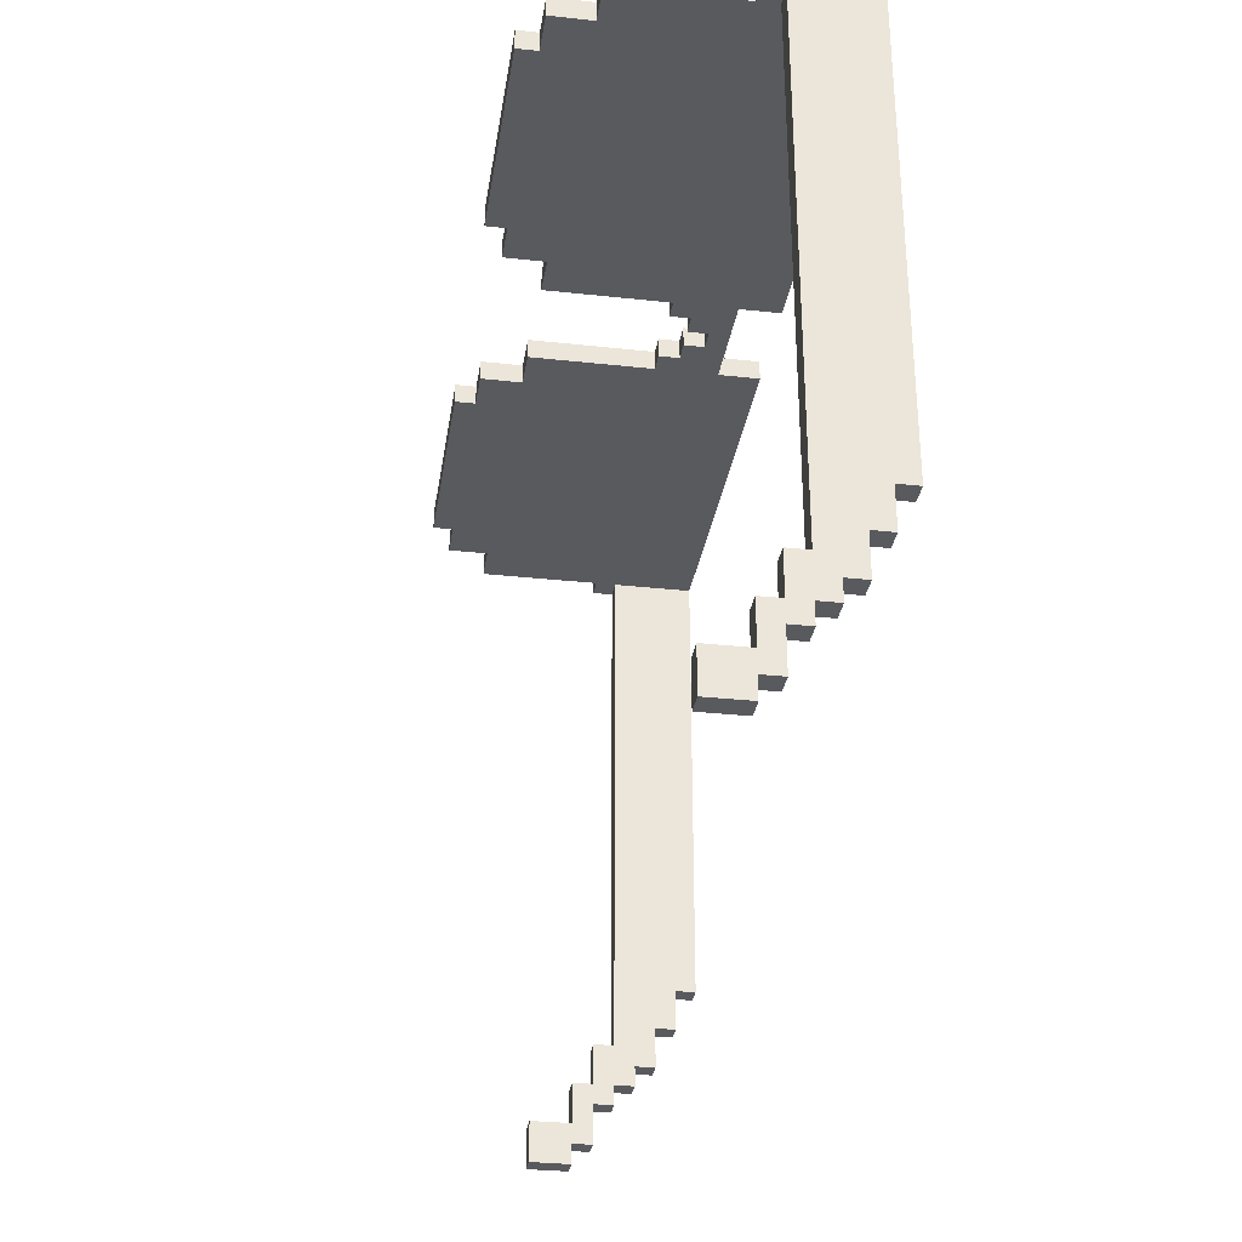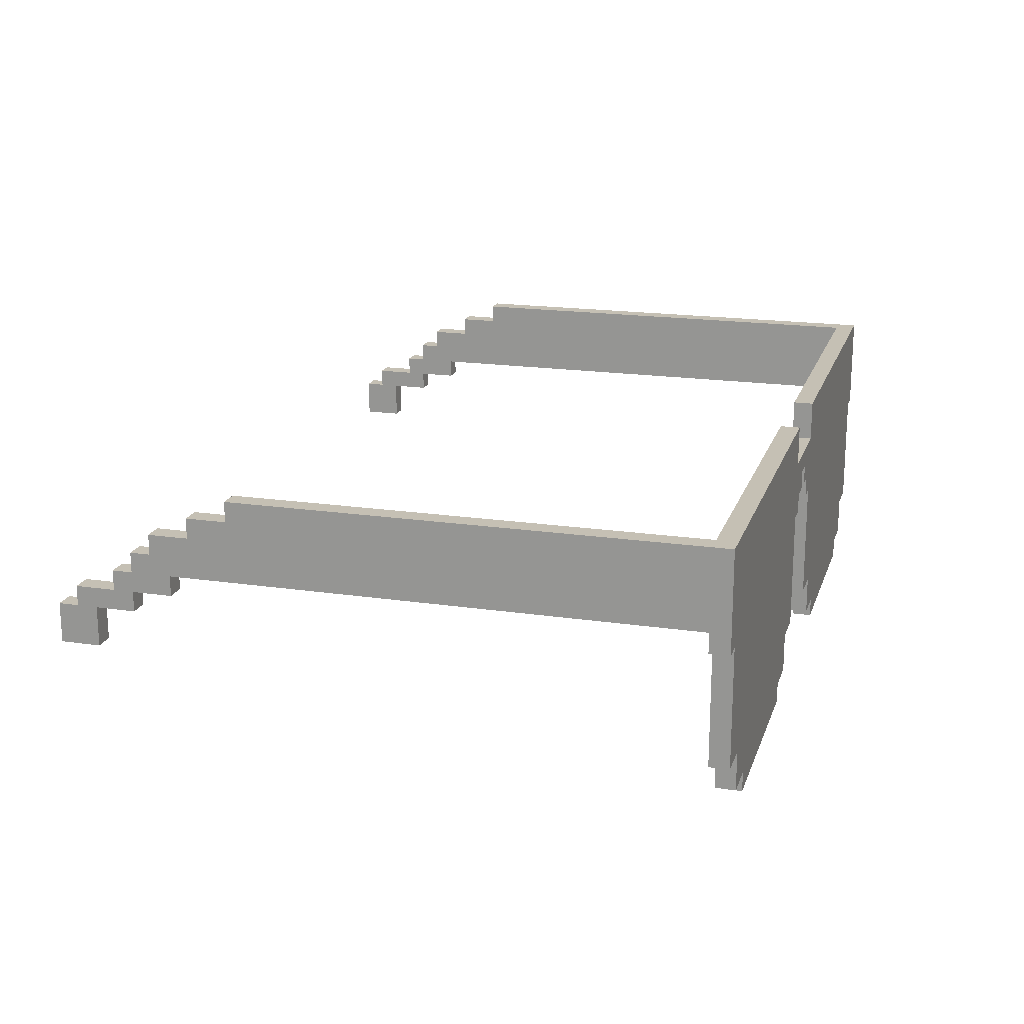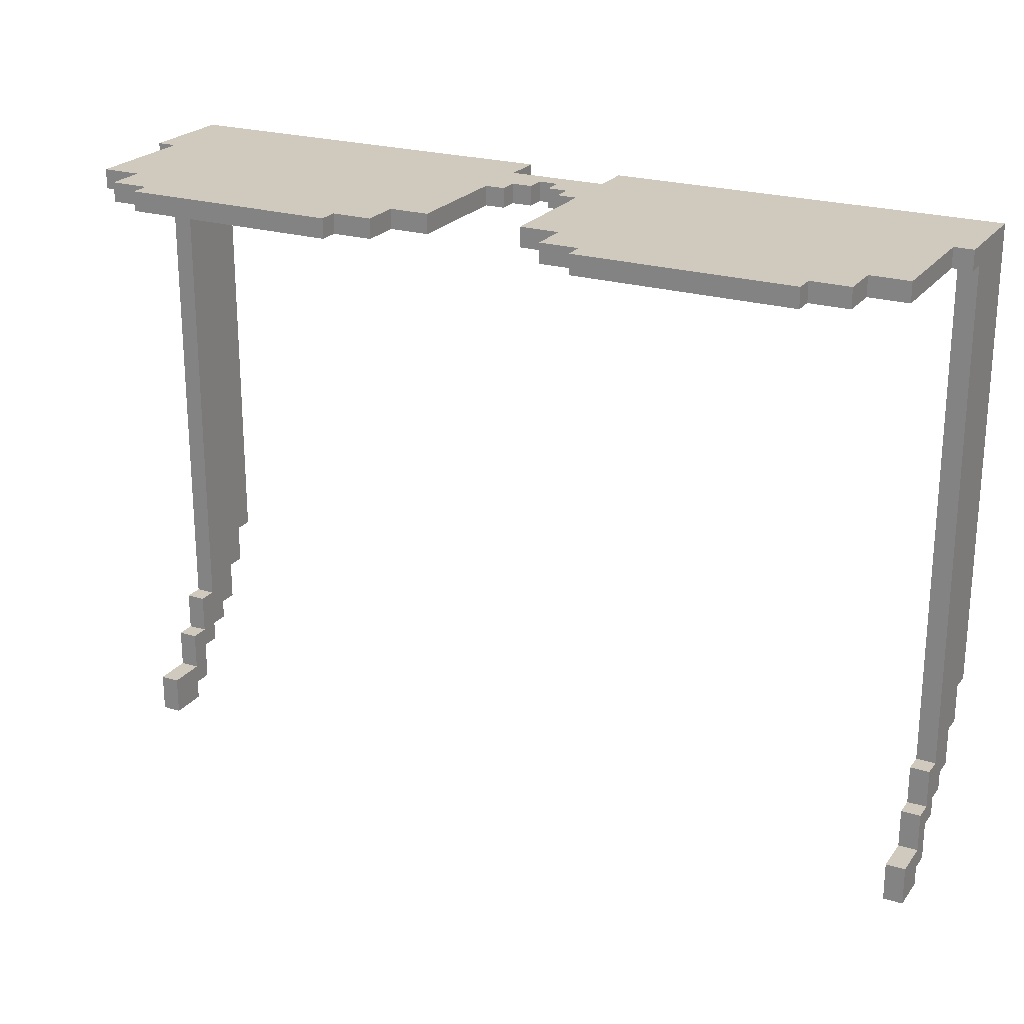
<metadata>
{"format":"obj","ext":"obj","renderer":"f3d","projection":"perspective","resolution":1024,"background":"white","views":[{"elev":-31.4,"azim":81.2,"up":"+Z"},{"elev":18.4,"azim":-74.0,"up":"+Y"},{"elev":23.0,"azim":27.4,"up":"+Z"}]}
</metadata>
<code>
o
v 1 4.9 -4.4
v 1 4.9 -4.6
v 1 5.1 -4.2
v 1 5.1 -4.4
v 1 5.1 -4.5
v 1 5.1 -4.6
v 1 5.2 -1.3
v 1 5.2 -1.4
v 1 5.2 -4
v 1 5.2 -4.2
v 1 5.2 -4.3
v 1 5.2 -4.5
v 1 5.3 -1.4
v 1 5.3 -4
v 1 5.3 -4.2
v 1 5.3 -4.3
v 1 5.4 -4.1
v 1 5.4 -4.2
v 1 5.5 -3.9
v 1 5.5 -4.1
v 1 5.6 -3.7
v 1 5.6 -3.9
v 1 5.7 -1.3
v 1 5.7 -3.7
v 1.1 4.6 -1.3
v 1.1 4.6 -1.4
v 1.1 5.2 -1.3
v 1.1 5.2 -1.4
v 1.3 4.4 -1.3
v 1.3 4.4 -1.4
v 1.3 4.6 -1.3
v 1.3 4.6 -1.4
v 1.5 4.3 -1.3
v 1.5 4.3 -1.4
v 1.5 4.4 -1.3
v 1.5 4.4 -1.4
v 3.3 5.3 -1.3
v 3.3 5.3 -1.4
v 3.3 5.4 -1.3
v 3.3 5.4 -1.4
v 3.4 5.2 -1.3
v 3.4 5.2 -1.4
v 3.4 5.3 -1.3
v 3.4 5.3 -1.4
v 3.5 4.6 -1.3
v 3.5 4.6 -1.4
v 3.5 5.2 -1.3
v 3.5 5.2 -1.4
v 3.5 5.5 -1.3
v 3.5 5.5 -1.4
v 3.5 5.7 -1.3
v 3.5 5.7 -1.4
v 3.7 4.4 -1.3
v 3.7 4.4 -1.4
v 3.7 4.6 -1.3
v 3.7 4.6 -1.4
v 3.9 4.3 -1.3
v 3.9 4.3 -1.4
v 3.9 4.4 -1.3
v 3.9 4.4 -1.4
v 5.4 4.9 -4.4
v 5.4 4.9 -4.6
v 5.4 5.1 -4.2
v 5.4 5.1 -4.4
v 5.4 5.1 -4.5
v 5.4 5.1 -4.6
v 5.4 5.2 -4
v 5.4 5.2 -4.2
v 5.4 5.2 -4.3
v 5.4 5.2 -4.5
v 5.4 5.3 -1.4
v 5.4 5.3 -4
v 5.4 5.3 -4.2
v 5.4 5.3 -4.3
v 5.4 5.4 -4.1
v 5.4 5.4 -4.2
v 5.4 5.5 -3.9
v 5.4 5.5 -4.1
v 5.4 5.6 -3.7
v 5.4 5.6 -3.9
v 5.4 5.7 -1.4
v 5.4 5.7 -3.7
v 1.1 4.9 -4.4
v 1.1 4.9 -4.6
v 1.1 5.1 -4.2
v 1.1 5.1 -4.4
v 1.1 5.1 -4.5
v 1.1 5.1 -4.6
v 1.1 5.2 -4
v 1.1 5.2 -4.2
v 1.1 5.2 -4.3
v 1.1 5.2 -4.5
v 1.1 5.3 -1.4
v 1.1 5.3 -4
v 1.1 5.3 -4.2
v 1.1 5.3 -4.3
v 1.1 5.4 -4.1
v 1.1 5.4 -4.2
v 1.1 5.5 -3.9
v 1.1 5.5 -4.1
v 1.1 5.6 -3.7
v 1.1 5.6 -3.9
v 1.1 5.7 -1.4
v 1.1 5.7 -3.7
v 2.6 4.3 -1.3
v 2.6 4.3 -1.4
v 2.6 4.4 -1.3
v 2.6 4.4 -1.4
v 2.8 4.4 -1.3
v 2.8 4.4 -1.4
v 2.8 4.6 -1.3
v 2.8 4.6 -1.4
v 3 4.6 -1.3
v 3 4.6 -1.4
v 3 5.2 -1.3
v 3 5.2 -1.4
v 3 5.5 -1.3
v 3 5.5 -1.4
v 3 5.7 -1.3
v 3 5.7 -1.4
v 3.1 5.2 -1.3
v 3.1 5.2 -1.4
v 3.1 5.3 -1.3
v 3.1 5.3 -1.4
v 3.2 5.3 -1.3
v 3.2 5.3 -1.4
v 3.2 5.4 -1.3
v 3.2 5.4 -1.4
v 5 4.3 -1.3
v 5 4.3 -1.4
v 5 4.4 -1.3
v 5 4.4 -1.4
v 5.2 4.4 -1.3
v 5.2 4.4 -1.4
v 5.2 4.6 -1.3
v 5.2 4.6 -1.4
v 5.4 4.6 -1.3
v 5.4 4.6 -1.4
v 5.4 5.2 -1.3
v 5.4 5.2 -1.4
v 5.5 4.9 -4.4
v 5.5 4.9 -4.6
v 5.5 5.1 -4.2
v 5.5 5.1 -4.4
v 5.5 5.1 -4.5
v 5.5 5.1 -4.6
v 5.5 5.2 -1.3
v 5.5 5.2 -1.4
v 5.5 5.2 -4
v 5.5 5.2 -4.2
v 5.5 5.2 -4.3
v 5.5 5.2 -4.5
v 5.5 5.3 -1.4
v 5.5 5.3 -4
v 5.5 5.3 -4.2
v 5.5 5.3 -4.3
v 5.5 5.4 -4.1
v 5.5 5.4 -4.2
v 5.5 5.5 -3.9
v 5.5 5.5 -4.1
v 5.5 5.6 -3.7
v 5.5 5.6 -3.9
v 5.5 5.7 -1.3
v 5.5 5.7 -3.7
v 1 5.2 -1.3
v 1 5.7 -1.3
v 1.1 4.6 -1.3
v 1.1 5.2 -1.3
v 1.3 4.4 -1.3
v 1.3 4.6 -1.3
v 1.3 5.6 -1.3
v 1.5 4.3 -1.3
v 1.5 4.4 -1.3
v 1.5 4.6 -1.3
v 2.6 4.3 -1.3
v 2.6 4.4 -1.3
v 2.6 4.6 -1.3
v 2.8 4.4 -1.3
v 2.8 4.6 -1.3
v 2.8 5.6 -1.3
v 3 4.6 -1.3
v 3 5.2 -1.3
v 3 5.5 -1.3
v 3 5.7 -1.3
v 3.1 5.2 -1.3
v 3.1 5.3 -1.3
v 3.2 5.3 -1.3
v 3.2 5.4 -1.3
v 3.3 5.3 -1.3
v 3.3 5.4 -1.3
v 3.4 5.2 -1.3
v 3.4 5.3 -1.3
v 3.5 4.6 -1.3
v 3.5 5.2 -1.3
v 3.5 5.5 -1.3
v 3.5 5.7 -1.3
v 3.7 4.4 -1.3
v 3.7 4.6 -1.3
v 3.7 5.6 -1.3
v 3.9 4.3 -1.3
v 3.9 4.4 -1.3
v 3.9 4.6 -1.3
v 5 4.3 -1.3
v 5 4.4 -1.3
v 5 4.6 -1.3
v 5.2 4.4 -1.3
v 5.2 4.6 -1.3
v 5.2 5.6 -1.3
v 5.4 4.6 -1.3
v 5.4 5.2 -1.3
v 5.5 5.2 -1.3
v 5.5 5.7 -1.3
v 1 5.2 -4
v 1 5.3 -4
v 1.1 5.2 -4
v 1.1 5.3 -4
v 5.4 5.2 -4
v 5.4 5.3 -4
v 5.5 5.2 -4
v 5.5 5.3 -4
v 1 5.1 -4.2
v 1 5.2 -4.2
v 1.1 5.1 -4.2
v 1.1 5.2 -4.2
v 5.4 5.1 -4.2
v 5.4 5.2 -4.2
v 5.5 5.1 -4.2
v 5.5 5.2 -4.2
v 1 4.9 -4.4
v 1 5.1 -4.4
v 1.1 4.9 -4.4
v 1.1 5.1 -4.4
v 5.4 4.9 -4.4
v 5.4 5.1 -4.4
v 5.5 4.9 -4.4
v 5.5 5.1 -4.4
v 1 5.2 -1.4
v 1 5.3 -1.4
v 1.1 4.6 -1.4
v 1.1 5.2 -1.4
v 1.1 5.3 -1.4
v 1.1 5.7 -1.4
v 1.3 4.4 -1.4
v 1.3 4.6 -1.4
v 1.3 5.6 -1.4
v 1.5 4.3 -1.4
v 1.5 4.4 -1.4
v 1.5 4.6 -1.4
v 2.6 4.3 -1.4
v 2.6 4.4 -1.4
v 2.6 4.6 -1.4
v 2.8 4.4 -1.4
v 2.8 4.6 -1.4
v 2.8 5.6 -1.4
v 3 4.6 -1.4
v 3 5.2 -1.4
v 3 5.5 -1.4
v 3 5.7 -1.4
v 3.1 5.2 -1.4
v 3.1 5.3 -1.4
v 3.2 5.3 -1.4
v 3.2 5.4 -1.4
v 3.3 5.3 -1.4
v 3.3 5.4 -1.4
v 3.4 5.2 -1.4
v 3.4 5.3 -1.4
v 3.5 4.6 -1.4
v 3.5 5.2 -1.4
v 3.5 5.5 -1.4
v 3.5 5.7 -1.4
v 3.7 4.4 -1.4
v 3.7 4.6 -1.4
v 3.7 5.6 -1.4
v 3.9 4.3 -1.4
v 3.9 4.4 -1.4
v 3.9 4.6 -1.4
v 5 4.3 -1.4
v 5 4.4 -1.4
v 5 4.6 -1.4
v 5.2 4.4 -1.4
v 5.2 4.6 -1.4
v 5.2 5.6 -1.4
v 5.4 4.6 -1.4
v 5.4 5.2 -1.4
v 5.4 5.3 -1.4
v 5.4 5.7 -1.4
v 5.5 5.2 -1.4
v 5.5 5.3 -1.4
v 1 5.6 -3.7
v 1 5.7 -3.7
v 1.1 5.6 -3.7
v 1.1 5.7 -3.7
v 5.4 5.6 -3.7
v 5.4 5.7 -3.7
v 5.5 5.6 -3.7
v 5.5 5.7 -3.7
v 1 5.5 -3.9
v 1 5.6 -3.9
v 1.1 5.5 -3.9
v 1.1 5.6 -3.9
v 5.4 5.5 -3.9
v 5.4 5.6 -3.9
v 5.5 5.5 -3.9
v 5.5 5.6 -3.9
v 1 5.4 -4.1
v 1 5.5 -4.1
v 1.1 5.4 -4.1
v 1.1 5.5 -4.1
v 5.4 5.4 -4.1
v 5.4 5.5 -4.1
v 5.5 5.4 -4.1
v 5.5 5.5 -4.1
v 1 5.3 -4.2
v 1 5.4 -4.2
v 1.1 5.3 -4.2
v 1.1 5.4 -4.2
v 5.4 5.3 -4.2
v 5.4 5.4 -4.2
v 5.5 5.3 -4.2
v 5.5 5.4 -4.2
v 1 5.2 -4.3
v 1 5.3 -4.3
v 1.1 5.2 -4.3
v 1.1 5.3 -4.3
v 5.4 5.2 -4.3
v 5.4 5.3 -4.3
v 5.5 5.2 -4.3
v 5.5 5.3 -4.3
v 1 5.1 -4.5
v 1 5.2 -4.5
v 1.1 5.1 -4.5
v 1.1 5.2 -4.5
v 5.4 5.1 -4.5
v 5.4 5.2 -4.5
v 5.5 5.1 -4.5
v 5.5 5.2 -4.5
v 1 4.9 -4.6
v 1 5.1 -4.6
v 1.1 4.9 -4.6
v 1.1 5.1 -4.6
v 5.4 4.9 -4.6
v 5.4 5.1 -4.6
v 5.5 4.9 -4.6
v 5.5 5.1 -4.6
v 1.5 4.3 -1.3
v 2.6 4.3 -1.3
v 3.9 4.3 -1.3
v 5 4.3 -1.3
v 1.5 4.3 -1.4
v 2.6 4.3 -1.4
v 3.9 4.3 -1.4
v 5 4.3 -1.4
v 1.3 4.4 -1.3
v 1.5 4.4 -1.3
v 2.6 4.4 -1.3
v 2.8 4.4 -1.3
v 3.7 4.4 -1.3
v 3.9 4.4 -1.3
v 5 4.4 -1.3
v 5.2 4.4 -1.3
v 1.3 4.4 -1.4
v 1.5 4.4 -1.4
v 2.6 4.4 -1.4
v 2.8 4.4 -1.4
v 3.7 4.4 -1.4
v 3.9 4.4 -1.4
v 5 4.4 -1.4
v 5.2 4.4 -1.4
v 1.1 4.6 -1.3
v 1.3 4.6 -1.3
v 2.8 4.6 -1.3
v 3 4.6 -1.3
v 3.5 4.6 -1.3
v 3.7 4.6 -1.3
v 5.2 4.6 -1.3
v 5.4 4.6 -1.3
v 1.1 4.6 -1.4
v 1.3 4.6 -1.4
v 2.8 4.6 -1.4
v 3 4.6 -1.4
v 3.5 4.6 -1.4
v 3.7 4.6 -1.4
v 5.2 4.6 -1.4
v 5.4 4.6 -1.4
v 1 4.9 -4.4
v 1.1 4.9 -4.4
v 5.4 4.9 -4.4
v 5.5 4.9 -4.4
v 1 4.9 -4.6
v 1.1 4.9 -4.6
v 5.4 4.9 -4.6
v 5.5 4.9 -4.6
v 1 5.1 -4.2
v 1.1 5.1 -4.2
v 5.4 5.1 -4.2
v 5.5 5.1 -4.2
v 1 5.1 -4.4
v 1.1 5.1 -4.4
v 5.4 5.1 -4.4
v 5.5 5.1 -4.4
v 1 5.2 -1.3
v 1.1 5.2 -1.3
v 3 5.2 -1.3
v 3.1 5.2 -1.3
v 3.4 5.2 -1.3
v 3.5 5.2 -1.3
v 5.4 5.2 -1.3
v 5.5 5.2 -1.3
v 1 5.2 -1.4
v 1.1 5.2 -1.4
v 3 5.2 -1.4
v 3.1 5.2 -1.4
v 3.4 5.2 -1.4
v 3.5 5.2 -1.4
v 5.4 5.2 -1.4
v 5.5 5.2 -1.4
v 1 5.2 -4
v 1.1 5.2 -4
v 5.4 5.2 -4
v 5.5 5.2 -4
v 1 5.2 -4.2
v 1.1 5.2 -4.2
v 5.4 5.2 -4.2
v 5.5 5.2 -4.2
v 3.1 5.3 -1.3
v 3.2 5.3 -1.3
v 3.3 5.3 -1.3
v 3.4 5.3 -1.3
v 1 5.3 -1.4
v 1.1 5.3 -1.4
v 3.1 5.3 -1.4
v 3.2 5.3 -1.4
v 3.3 5.3 -1.4
v 3.4 5.3 -1.4
v 5.4 5.3 -1.4
v 5.5 5.3 -1.4
v 1 5.3 -4
v 1.1 5.3 -4
v 5.4 5.3 -4
v 5.5 5.3 -4
v 3.2 5.4 -1.3
v 3.3 5.4 -1.3
v 3.2 5.4 -1.4
v 3.3 5.4 -1.4
v 1 5.1 -4.5
v 1.1 5.1 -4.5
v 5.4 5.1 -4.5
v 5.5 5.1 -4.5
v 1 5.1 -4.6
v 1.1 5.1 -4.6
v 5.4 5.1 -4.6
v 5.5 5.1 -4.6
v 1 5.2 -4.3
v 1.1 5.2 -4.3
v 5.4 5.2 -4.3
v 5.5 5.2 -4.3
v 1 5.2 -4.5
v 1.1 5.2 -4.5
v 5.4 5.2 -4.5
v 5.5 5.2 -4.5
v 1 5.3 -4.2
v 1.1 5.3 -4.2
v 5.4 5.3 -4.2
v 5.5 5.3 -4.2
v 1 5.3 -4.3
v 1.1 5.3 -4.3
v 5.4 5.3 -4.3
v 5.5 5.3 -4.3
v 1 5.4 -4.1
v 1.1 5.4 -4.1
v 5.4 5.4 -4.1
v 5.5 5.4 -4.1
v 1 5.4 -4.2
v 1.1 5.4 -4.2
v 5.4 5.4 -4.2
v 5.5 5.4 -4.2
v 3 5.5 -1.3
v 3.5 5.5 -1.3
v 3 5.5 -1.4
v 3.5 5.5 -1.4
v 1 5.5 -3.9
v 1.1 5.5 -3.9
v 5.4 5.5 -3.9
v 5.5 5.5 -3.9
v 1 5.5 -4.1
v 1.1 5.5 -4.1
v 5.4 5.5 -4.1
v 5.5 5.5 -4.1
v 1 5.6 -3.7
v 1.1 5.6 -3.7
v 5.4 5.6 -3.7
v 5.5 5.6 -3.7
v 1 5.6 -3.9
v 1.1 5.6 -3.9
v 5.4 5.6 -3.9
v 5.5 5.6 -3.9
v 1 5.7 -1.3
v 3 5.7 -1.3
v 3.5 5.7 -1.3
v 5.5 5.7 -1.3
v 1.1 5.7 -1.4
v 3 5.7 -1.4
v 3.5 5.7 -1.4
v 5.4 5.7 -1.4
v 1 5.7 -3.7
v 1.1 5.7 -3.7
v 5.4 5.7 -3.7
v 5.5 5.7 -3.7
f 4 2 1
f 5 2 4
f 6 2 5
f 10 4 3
f 10 5 4
f 11 5 10
f 12 5 11
f 13 8 7
f 14 10 9
f 14 11 10
f 15 11 14
f 16 11 15
f 17 14 13
f 17 15 14
f 18 15 17
f 19 17 13
f 20 17 19
f 21 19 13
f 22 19 21
f 23 13 7
f 23 21 13
f 24 21 23
f 27 26 25
f 28 26 27
f 31 30 29
f 32 30 31
f 35 34 33
f 36 34 35
f 39 38 37
f 40 38 39
f 43 42 41
f 44 42 43
f 47 46 45
f 48 46 47
f 51 50 49
f 52 50 51
f 55 54 53
f 56 54 55
f 59 58 57
f 60 58 59
f 64 62 61
f 65 62 64
f 66 62 65
f 68 64 63
f 68 65 64
f 69 65 68
f 70 65 69
f 72 68 67
f 72 69 68
f 73 69 72
f 74 69 73
f 75 72 71
f 75 73 72
f 76 73 75
f 77 75 71
f 78 75 77
f 79 77 71
f 80 77 79
f 81 79 71
f 82 79 81
f 83 84 86
f 86 84 87
f 87 84 88
f 85 86 90
f 86 87 90
f 90 87 91
f 91 87 92
f 89 90 94
f 90 91 94
f 94 91 95
f 95 91 96
f 93 94 97
f 94 95 97
f 97 95 98
f 93 97 99
f 99 97 100
f 93 99 101
f 101 99 102
f 93 101 103
f 103 101 104
f 105 106 107
f 107 106 108
f 109 110 111
f 111 110 112
f 113 114 115
f 115 114 116
f 117 118 119
f 119 118 120
f 121 122 123
f 123 122 124
f 125 126 127
f 127 126 128
f 129 130 131
f 131 130 132
f 133 134 135
f 135 134 136
f 137 138 139
f 139 138 140
f 141 142 144
f 144 142 145
f 145 142 146
f 143 144 150
f 144 145 150
f 150 145 151
f 151 145 152
f 147 148 153
f 149 150 154
f 150 151 154
f 154 151 155
f 155 151 156
f 153 154 157
f 154 155 157
f 157 155 158
f 153 157 159
f 159 157 160
f 153 159 161
f 161 159 162
f 147 153 163
f 153 161 163
f 163 161 164
f 168 166 165
f 170 168 167
f 171 166 168
f 171 168 170
f 173 170 169
f 174 171 170
f 174 170 173
f 175 173 172
f 176 174 173
f 176 173 175
f 177 171 174
f 177 174 176
f 178 177 176
f 179 171 177
f 179 177 178
f 180 166 171
f 180 171 179
f 181 180 179
f 182 180 181
f 183 180 182
f 184 166 180
f 184 180 183
f 185 183 182
f 186 183 185
f 187 183 186
f 188 183 187
f 190 183 188
f 192 190 189
f 194 192 191
f 195 183 190
f 195 190 192
f 195 192 194
f 198 194 193
f 198 196 195
f 198 195 194
f 199 196 198
f 201 198 197
f 202 199 198
f 202 198 201
f 203 201 200
f 204 202 201
f 204 201 203
f 205 199 202
f 205 202 204
f 206 205 204
f 207 199 205
f 207 205 206
f 208 196 199
f 208 199 207
f 209 208 207
f 210 208 209
f 211 208 210
f 212 196 208
f 212 208 211
f 215 214 213
f 216 214 215
f 219 218 217
f 220 218 219
f 223 222 221
f 224 222 223
f 227 226 225
f 228 226 227
f 231 230 229
f 232 230 231
f 235 234 233
f 236 234 235
f 237 238 240
f 240 238 241
f 239 240 244
f 241 242 244
f 240 241 244
f 244 242 245
f 243 244 247
f 244 245 248
f 247 244 248
f 246 247 249
f 247 248 250
f 249 247 250
f 248 245 251
f 250 248 251
f 250 251 252
f 251 245 253
f 252 251 253
f 245 242 254
f 253 245 254
f 253 254 255
f 255 254 256
f 256 254 257
f 254 242 258
f 257 254 258
f 256 257 259
f 259 257 260
f 260 257 261
f 261 257 262
f 262 257 264
f 263 264 266
f 265 266 268
f 264 257 269
f 266 264 269
f 268 266 269
f 267 268 272
f 269 270 272
f 268 269 272
f 272 270 273
f 271 272 275
f 272 273 276
f 275 272 276
f 274 275 277
f 275 276 278
f 277 275 278
f 276 273 279
f 278 276 279
f 278 279 280
f 279 273 281
f 280 279 281
f 273 270 282
f 281 273 282
f 281 282 283
f 283 282 284
f 284 282 285
f 282 270 286
f 285 282 286
f 284 285 287
f 287 285 288
f 289 290 291
f 291 290 292
f 293 294 295
f 295 294 296
f 297 298 299
f 299 298 300
f 301 302 303
f 303 302 304
f 305 306 307
f 307 306 308
f 309 310 311
f 311 310 312
f 313 314 315
f 315 314 316
f 317 318 319
f 319 318 320
f 321 322 323
f 323 322 324
f 325 326 327
f 327 326 328
f 329 330 331
f 331 330 332
f 333 334 335
f 335 334 336
f 337 338 339
f 339 338 340
f 341 342 343
f 343 342 344
f 349 346 345
f 350 346 349
f 351 348 347
f 352 348 351
f 361 354 353
f 362 354 361
f 363 356 355
f 364 356 363
f 365 358 357
f 366 358 365
f 367 360 359
f 368 360 367
f 377 370 369
f 378 370 377
f 379 372 371
f 380 372 379
f 381 374 373
f 382 374 381
f 383 376 375
f 384 376 383
f 389 386 385
f 390 386 389
f 391 388 387
f 392 388 391
f 397 394 393
f 398 394 397
f 399 396 395
f 400 396 399
f 409 402 401
f 410 402 409
f 411 404 403
f 412 404 411
f 413 406 405
f 414 406 413
f 415 408 407
f 416 408 415
f 421 418 417
f 422 418 421
f 423 420 419
f 424 420 423
f 431 426 425
f 432 426 431
f 433 428 427
f 434 428 433
f 437 430 429
f 438 430 437
f 439 436 435
f 440 436 439
f 443 442 441
f 444 442 443
f 445 446 449
f 449 446 450
f 447 448 451
f 451 448 452
f 453 454 457
f 457 454 458
f 455 456 459
f 459 456 460
f 461 462 465
f 465 462 466
f 463 464 467
f 467 464 468
f 469 470 473
f 473 470 474
f 471 472 475
f 475 472 476
f 477 478 479
f 479 478 480
f 481 482 485
f 485 482 486
f 483 484 487
f 487 484 488
f 489 490 493
f 493 490 494
f 491 492 495
f 495 492 496
f 497 498 501
f 501 498 502
f 499 500 503
f 503 500 504
f 497 501 505
f 505 501 506
f 504 500 507
f 507 500 508

</code>
